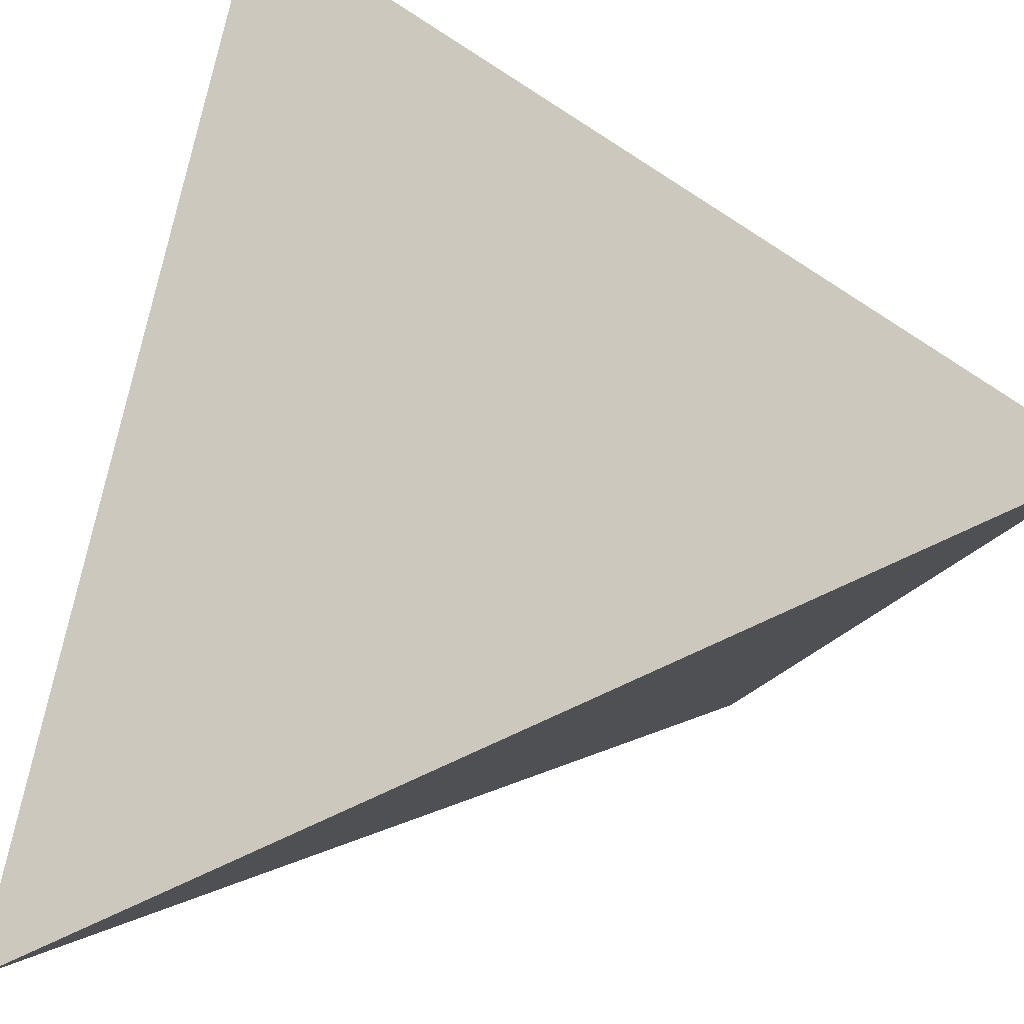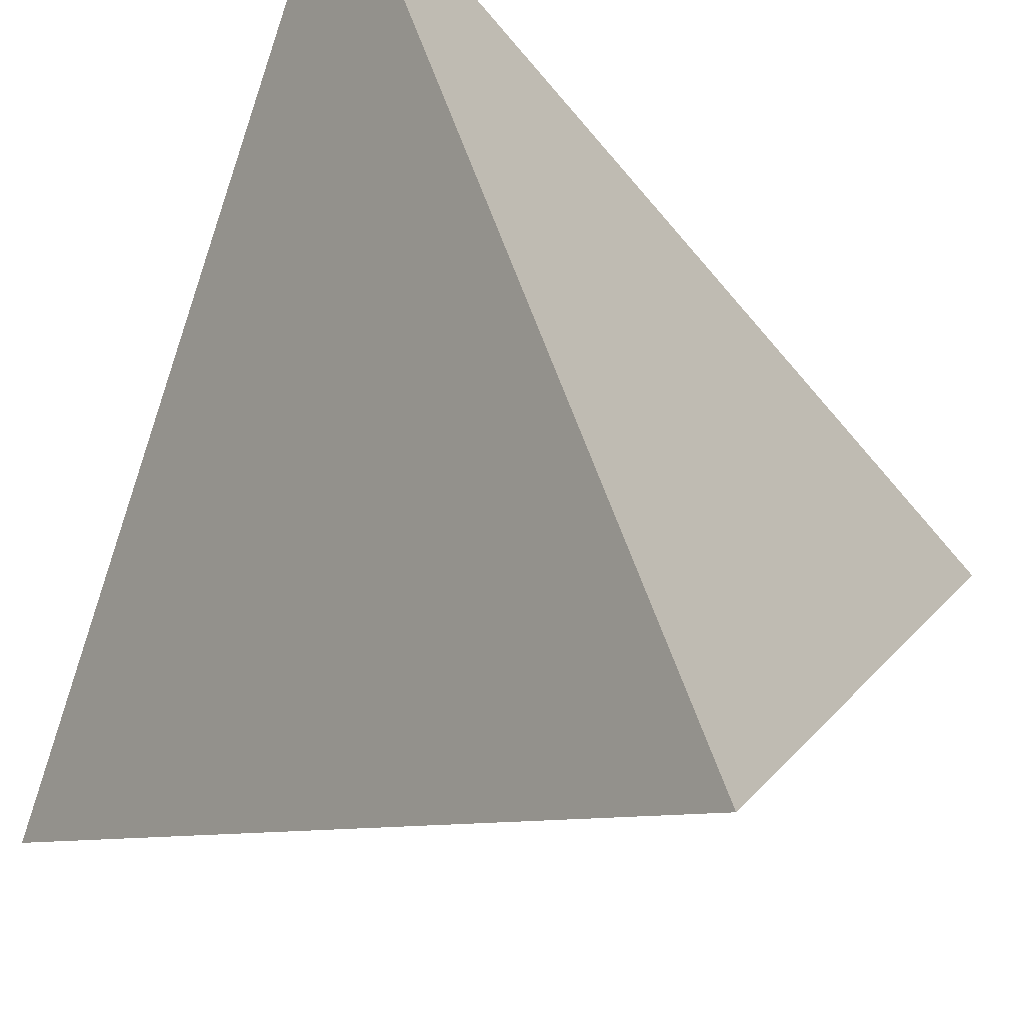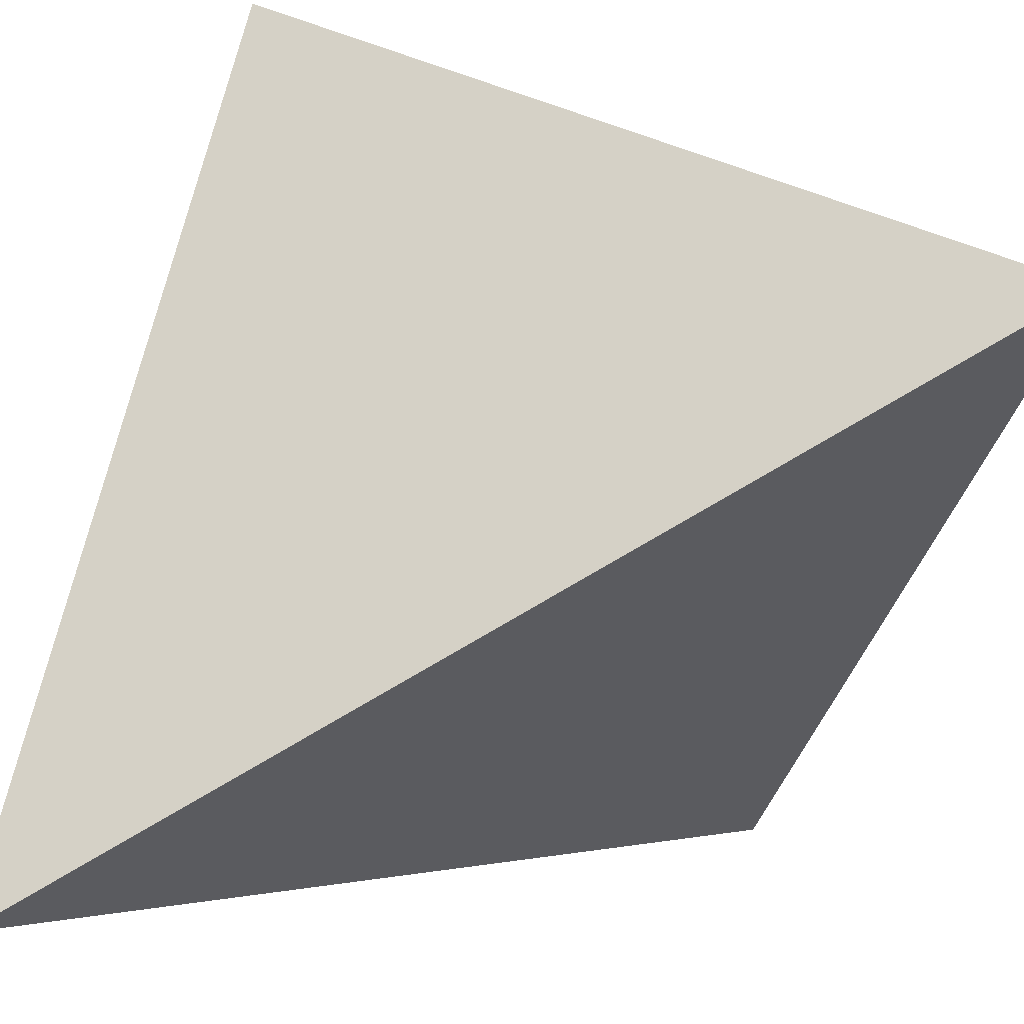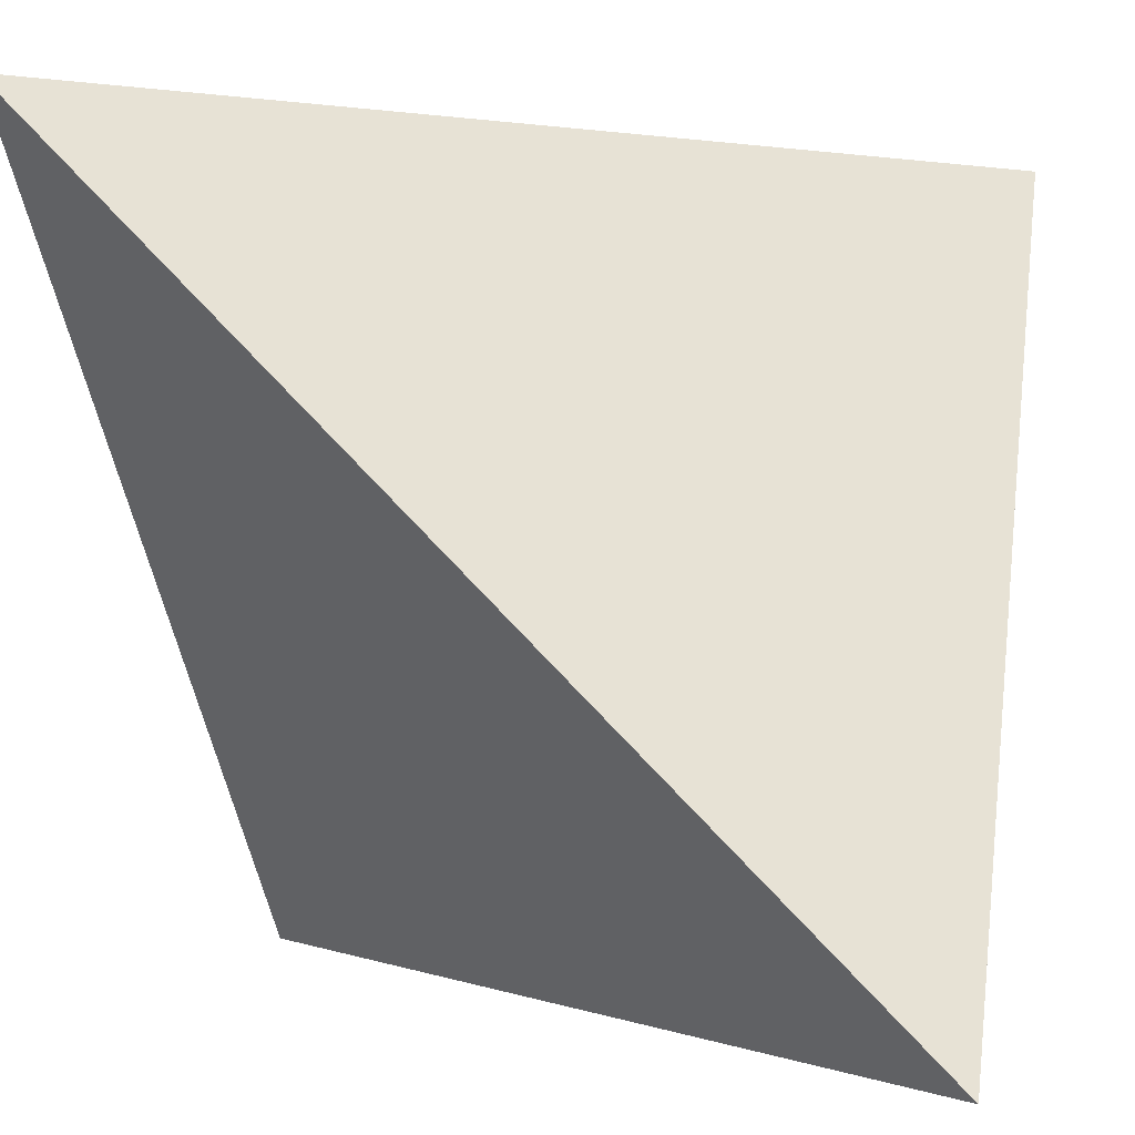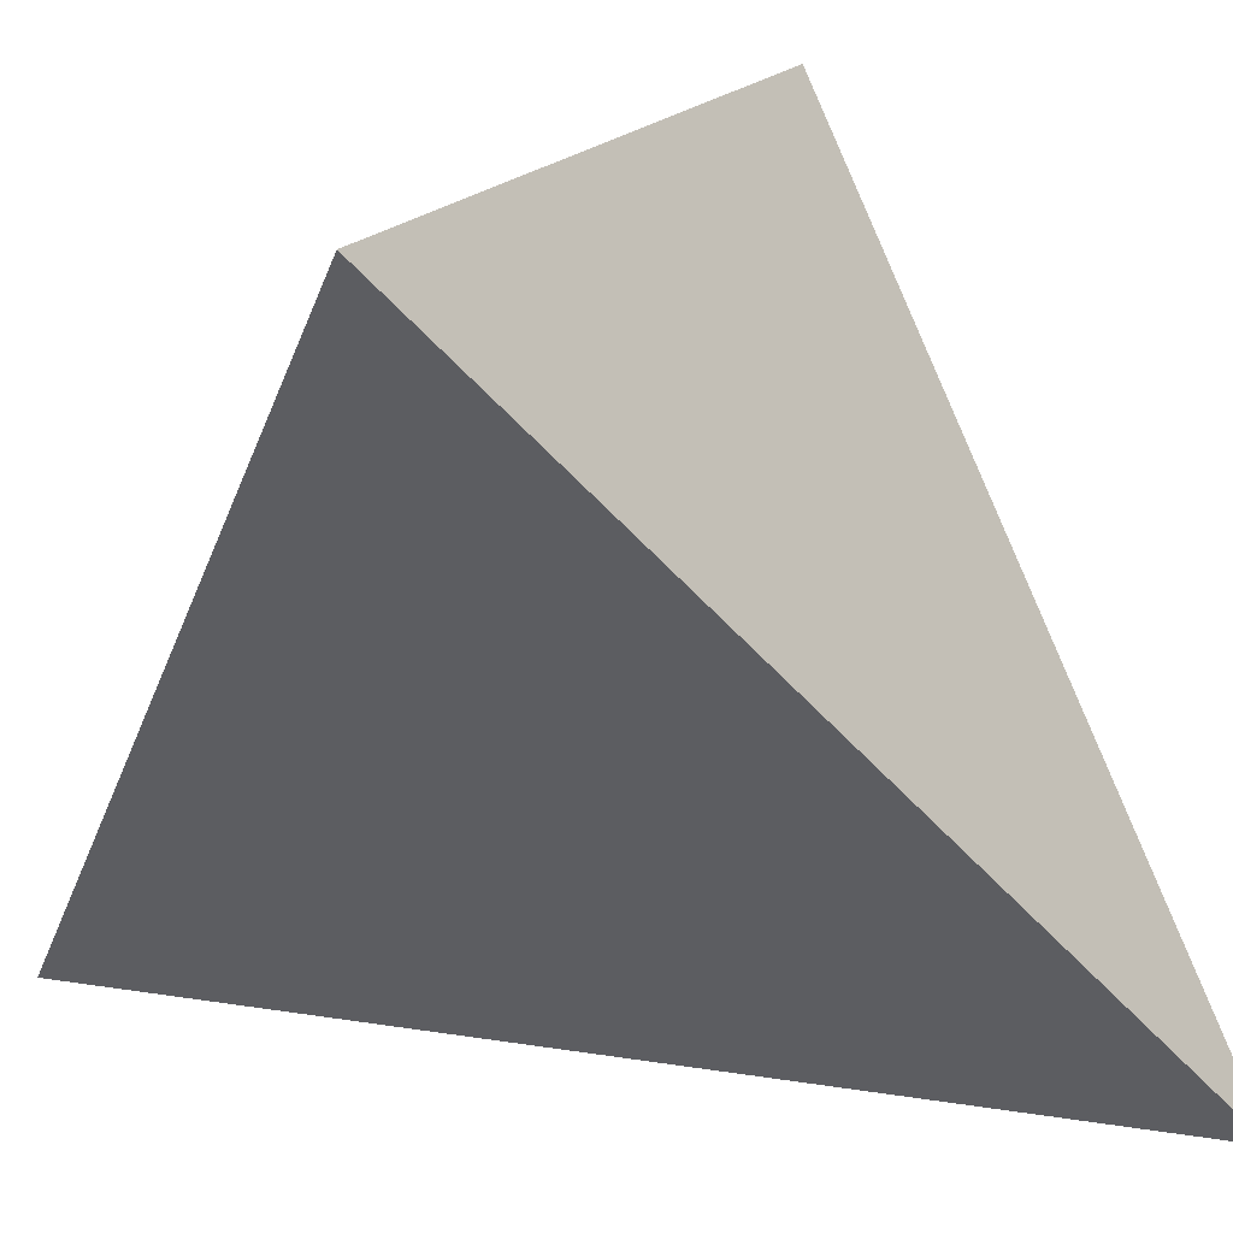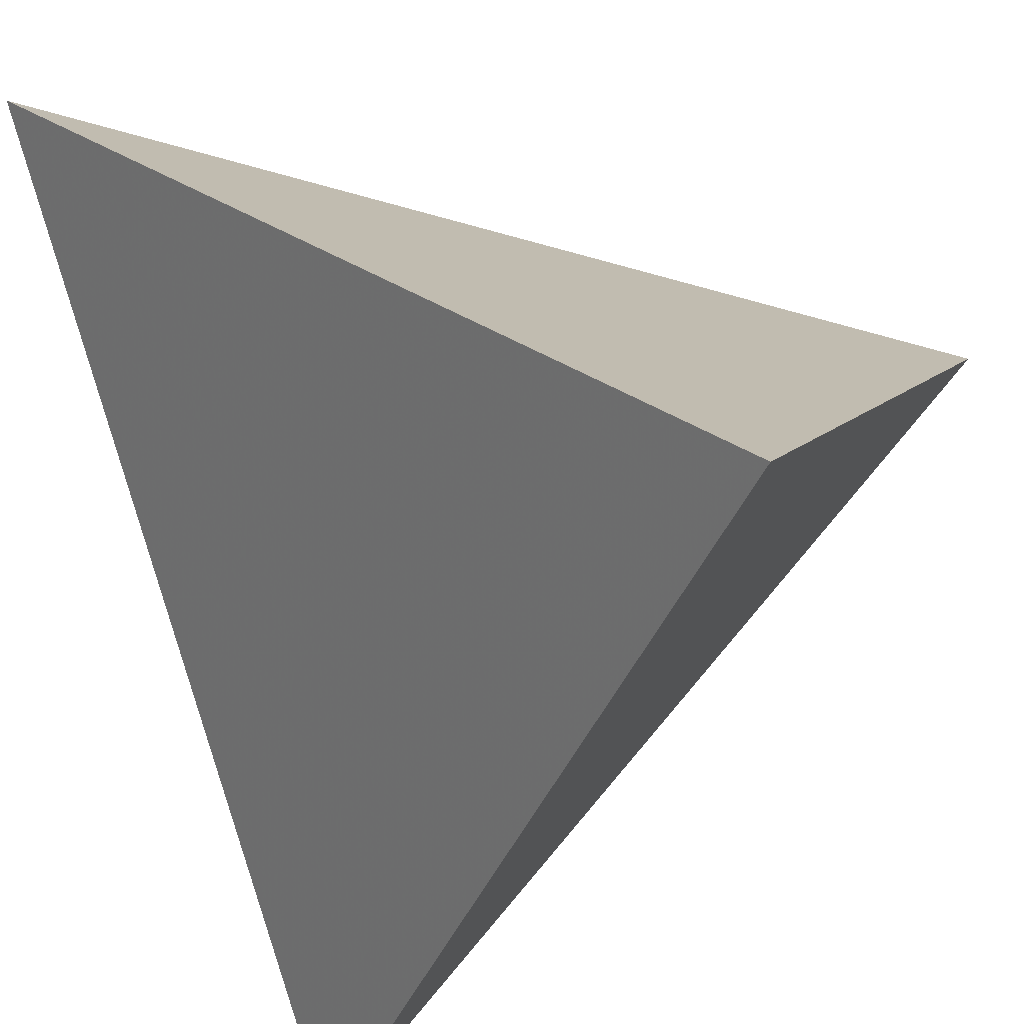
<metadata>
{"format":"obj","ext":"obj","renderer":"f3d","projection":"perspective","resolution":1024,"background":"white","views":[{"elev":-60.7,"azim":73.5,"up":"+Z"},{"elev":56.8,"azim":-62.8,"up":"+Y"},{"elev":-76.6,"azim":165.7,"up":"+Y"},{"elev":0.3,"azim":-78.0,"up":"+Z"},{"elev":16.1,"azim":153.5,"up":"+Y"},{"elev":-40.3,"azim":-155.3,"up":"+Y"}]}
</metadata>
<code>
v -1 -1 -1
v 1 1 -1
v -1 1 1
v 1 -1 1
f 1 3 2
f 2 3 4
f 2 4 1
f 1 4 3

</code>
